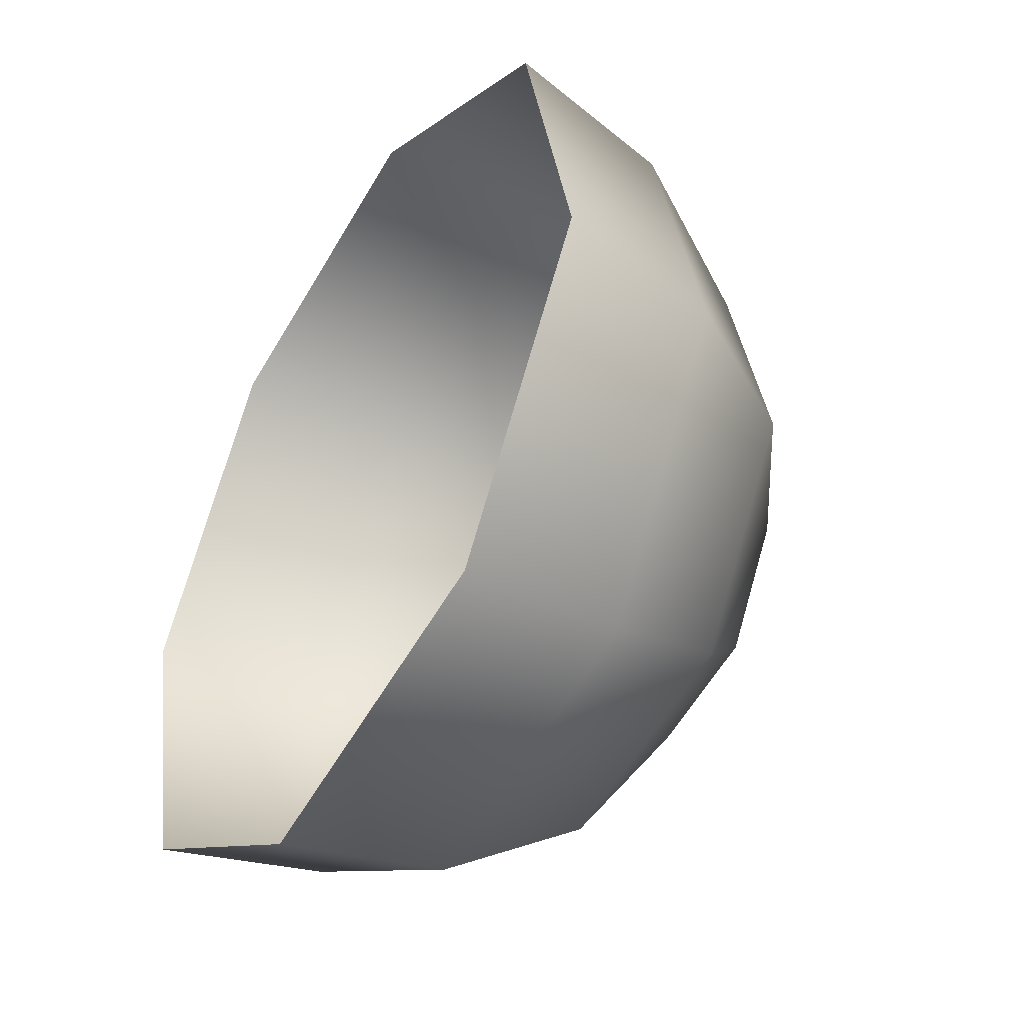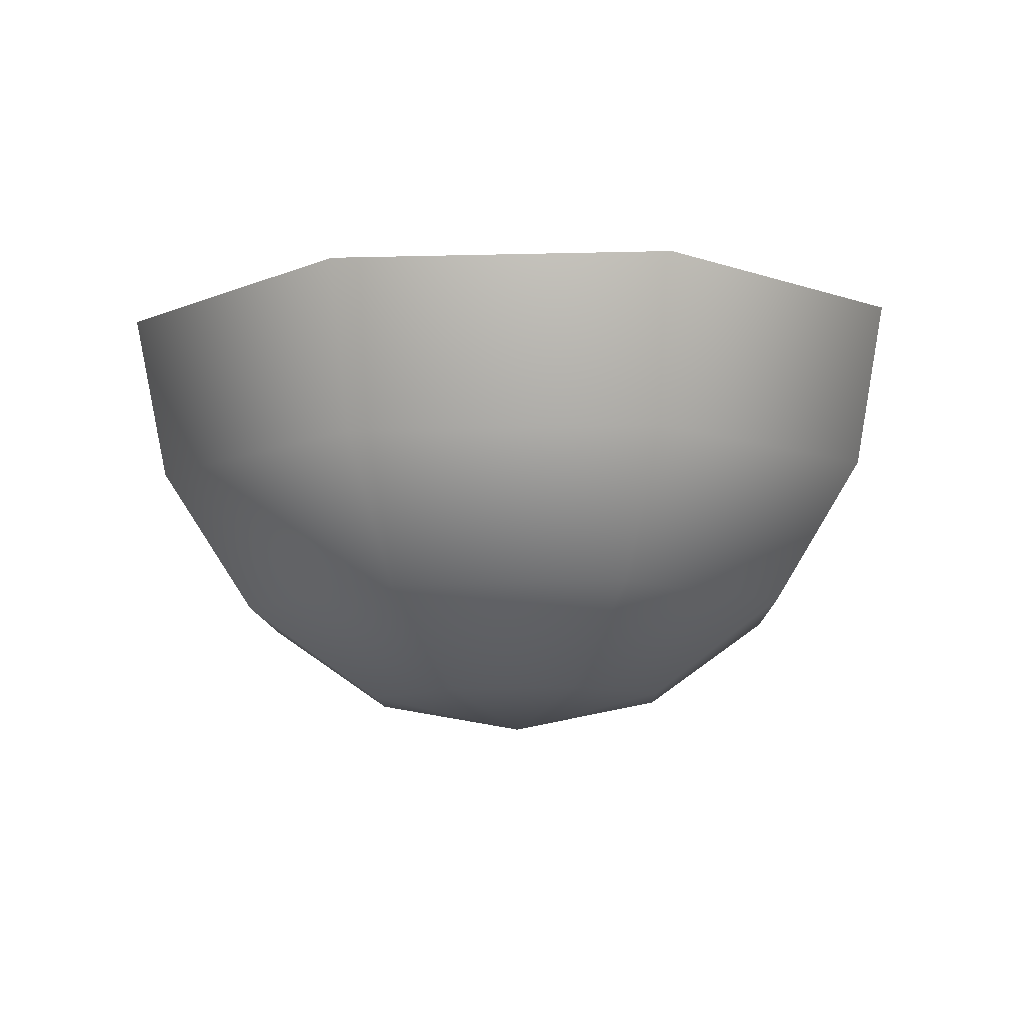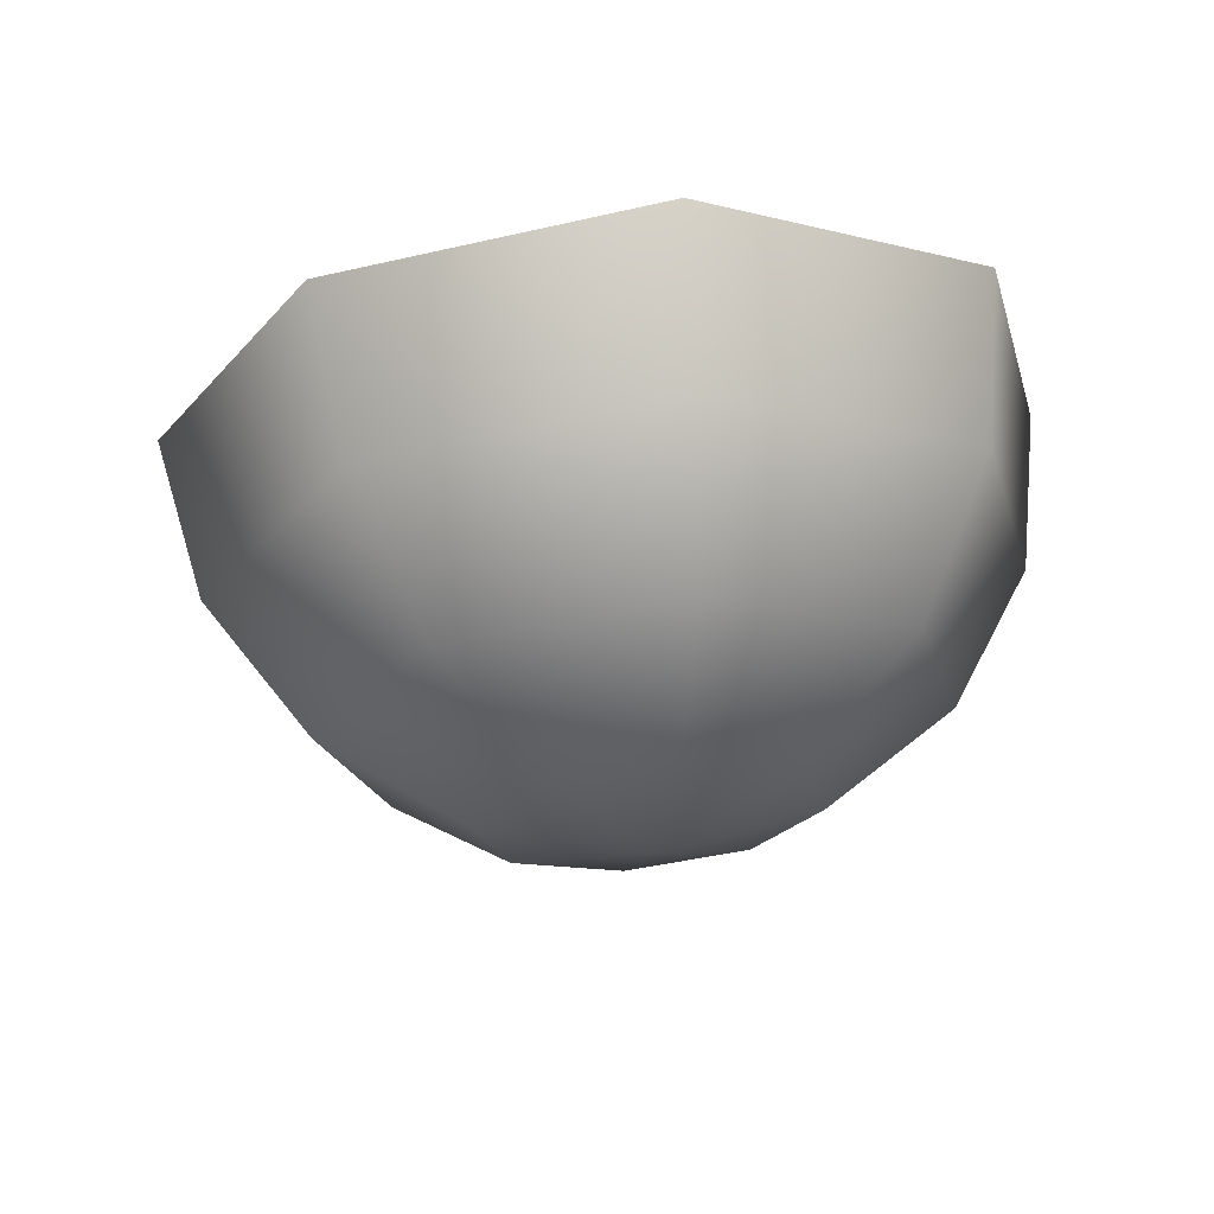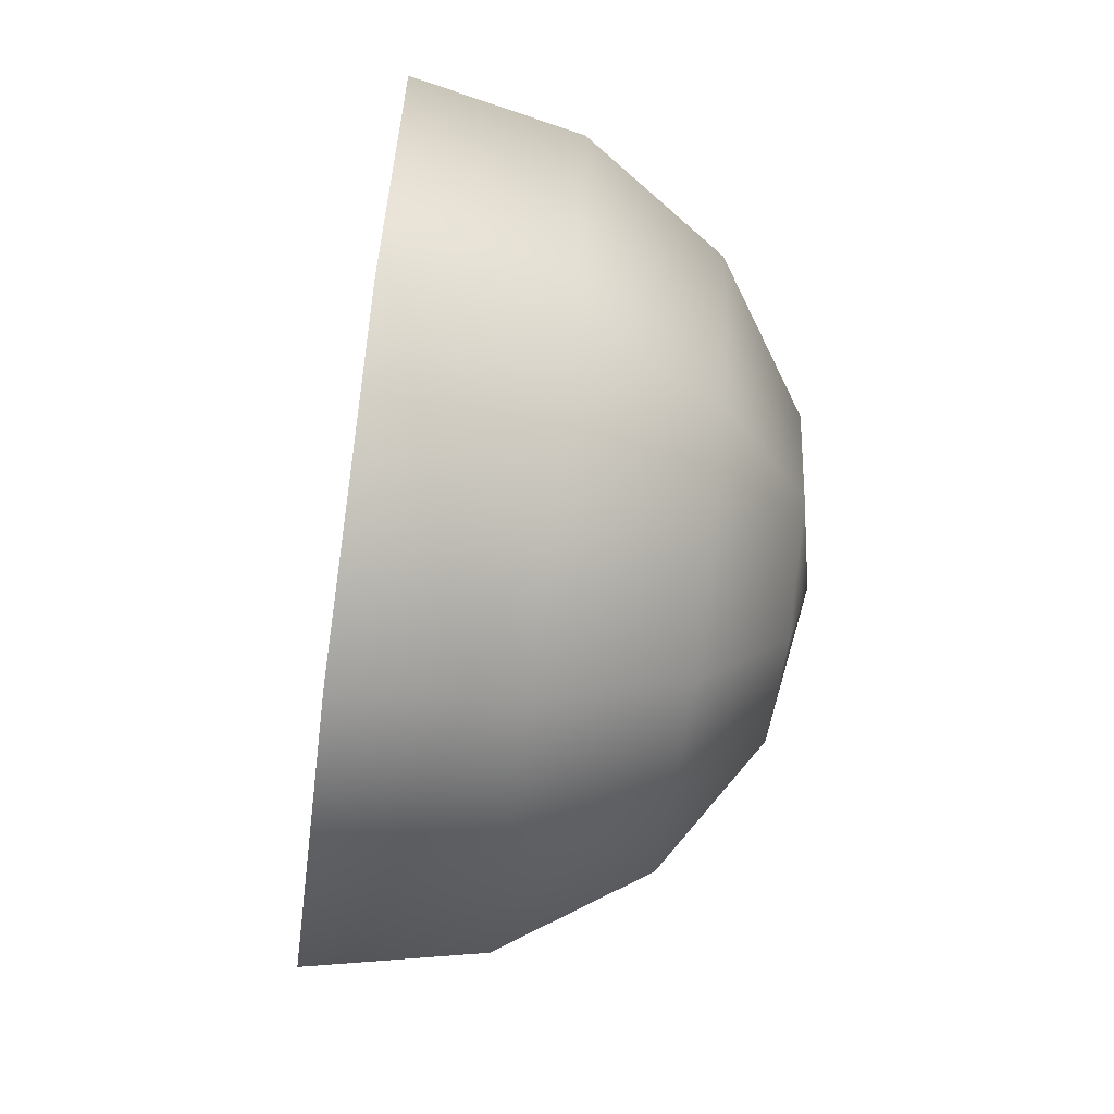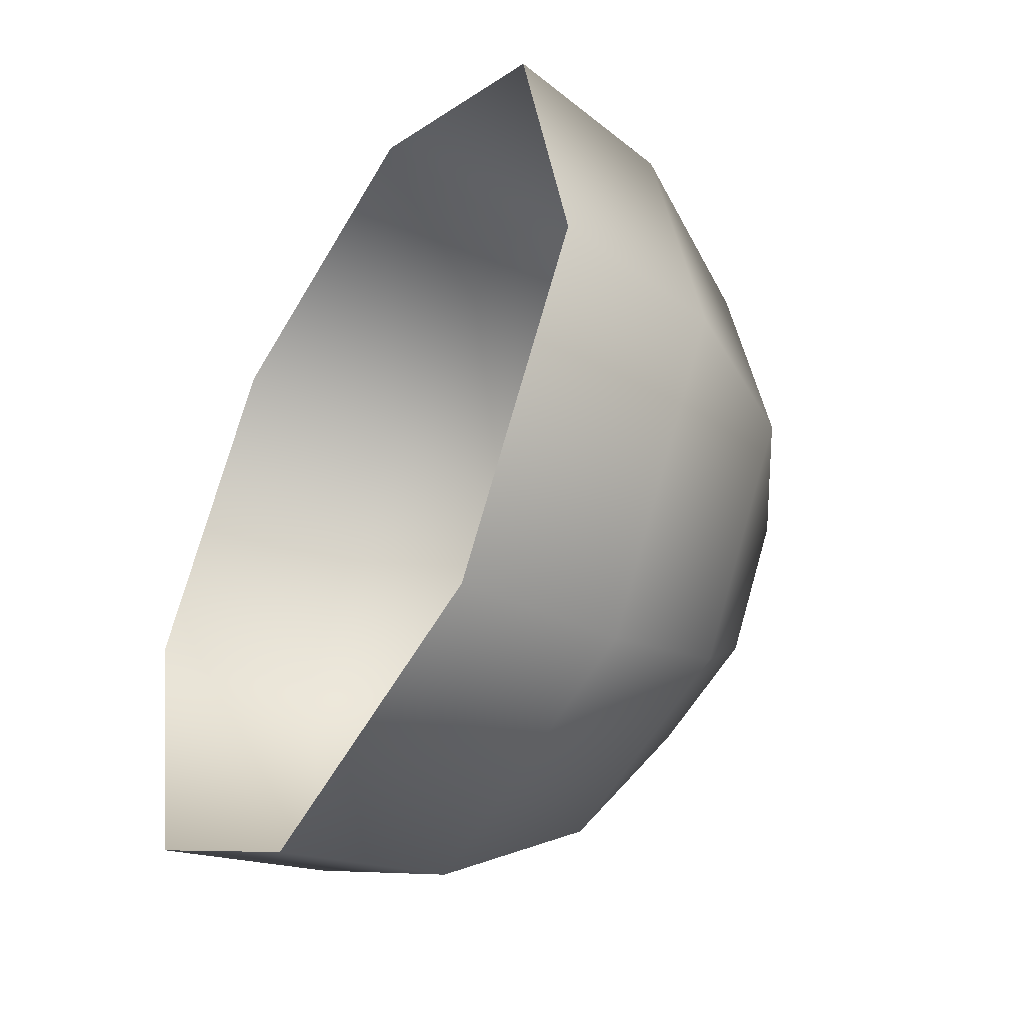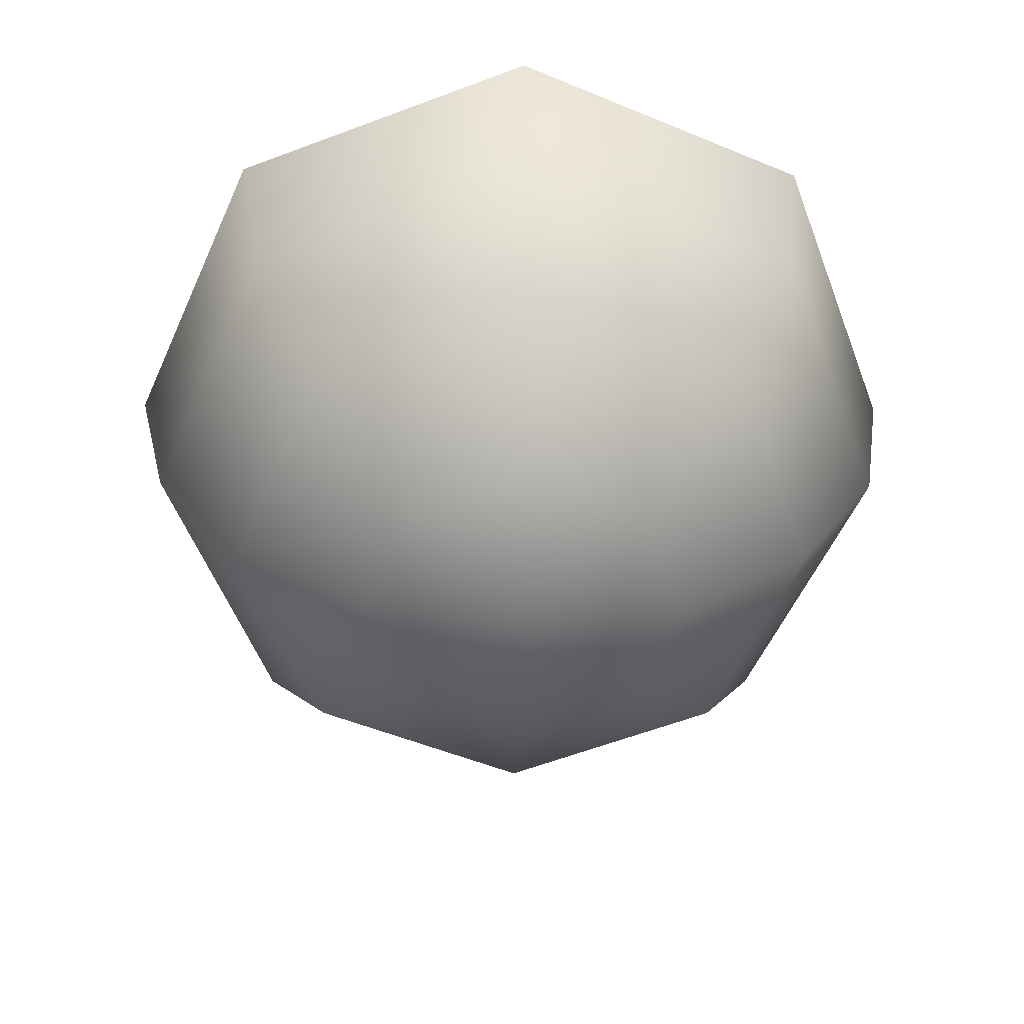
<metadata>
{"format":"obj","ext":"obj","renderer":"f3d","projection":"perspective","resolution":1024,"background":"white","views":[{"elev":-33.8,"azim":62.2,"up":"+Y"},{"elev":-15.9,"azim":159.2,"up":"+Z"},{"elev":-24.6,"azim":-143.2,"up":"+Z"},{"elev":61.8,"azim":97.8,"up":"+Y"},{"elev":-32.5,"azim":62.6,"up":"+Y"},{"elev":-49.6,"azim":-46.7,"up":"+Z"}]}
</metadata>
<code>
o pSphere3/ID272#ID272
v -0.03855 0.371 -0.4453
v -0.03167 0.3567 -0.4522
v -0.03237 0.3563 -0.4441
v -0.03738 0.3702 -0.4533
v -0.03738 0.3702 -0.4533
v -0.03855 0.371 -0.4453
v -0.03167 0.3567 -0.4522
v -0.03237 0.3563 -0.4441
v -0.03181 0.3838 -0.4549
v -0.03252 0.3857 -0.4471
v -0.03252 0.3857 -0.4471
v -0.03181 0.3838 -0.4549
v -0.02884 0.3592 -0.4594
v -0.03321 0.3695 -0.4602
v -0.03321 0.3695 -0.4602
v -0.02884 0.3592 -0.4594
v -0.01802 0.351 -0.4524
v -0.0176 0.3503 -0.4443
v -0.01802 0.351 -0.4524
v -0.0176 0.3503 -0.4443
v -0.01782 0.3918 -0.4484
v -0.01823 0.3894 -0.4562
v -0.01823 0.3894 -0.4562
v -0.01782 0.3918 -0.4484
v -0.02895 0.3799 -0.4615
v -0.02895 0.3799 -0.4615
v -0.02669 0.3691 -0.4651
v -0.02432 0.3635 -0.4647
v -0.02669 0.3691 -0.4651
v -0.02432 0.3635 -0.4647
v -0.0184 0.3549 -0.4595
v -0.0184 0.3549 -0.4595
v -0.002897 0.3563 -0.4457
v -0.00444 0.3567 -0.4536
v -0.00444 0.3567 -0.4536
v -0.002897 0.3563 -0.4457
v -0.004583 0.3838 -0.4564
v -0.003051 0.3857 -0.4486
v -0.004583 0.3838 -0.4564
v -0.003051 0.3857 -0.4486
v -0.01855 0.3842 -0.4625
v -0.01855 0.3842 -0.4625
v -0.02438 0.3747 -0.4658
v -0.02438 0.3747 -0.4658
v -0.01879 0.3689 -0.4671
v -0.01879 0.3689 -0.4671
v -0.01867 0.3611 -0.4647
v -0.01867 0.3611 -0.4647
v -0.008004 0.3592 -0.4605
v -0.008004 0.3592 -0.4605
v 0.003129 0.371 -0.4475
v 0.001127 0.3702 -0.4553
v 0.001127 0.3702 -0.4553
v 0.003129 0.371 -0.4475
v -0.008113 0.3799 -0.4626
v -0.008113 0.3799 -0.4626
v -0.01875 0.377 -0.4663
v -0.01875 0.377 -0.4663
v -0.01304 0.3635 -0.4652
v -0.01304 0.3635 -0.4652
v -0.003743 0.3695 -0.4618
v -0.003743 0.3695 -0.4618
v -0.0131 0.3747 -0.4664
v -0.0131 0.3747 -0.4664
v -0.01074 0.3691 -0.4659
v -0.01074 0.3691 -0.4659
f 5 6 7
f 8 7 6
f 11 6 12
f 5 12 6
f 15 5 16
f 7 16 5
f 7 8 19
f 20 19 8
f 23 24 12
f 11 12 24
f 12 5 26
f 15 26 5
f 15 16 29
f 30 29 16
f 16 7 32
f 19 32 7
f 35 19 36
f 20 36 19
f 23 39 24
f 40 24 39
f 42 23 26
f 12 26 23
f 15 29 26
f 44 26 29
f 30 46 29
f 30 16 48
f 32 48 16
f 50 32 35
f 19 35 32
f 53 35 54
f 36 54 35
f 40 39 54
f 53 54 39
f 42 56 23
f 39 23 56
f 26 44 42
f 58 42 44
f 46 44 29
f 48 46 30
f 48 32 60
f 50 60 32
f 62 50 53
f 35 53 50
f 39 56 53
f 62 53 56
f 58 64 42
f 56 42 64
f 46 58 44
f 48 60 46
f 60 50 66
f 62 66 50
f 64 66 56
f 62 56 66
f 46 64 58
f 60 66 46
f 66 64 46
f 1 2 3
f 2 1 4
f 1 9 4
f 9 1 10
f 4 13 2
f 13 4 14
f 3 17 18
f 17 3 2
f 21 9 10
f 9 21 22
f 4 25 14
f 25 4 9
f 13 27 28
f 27 13 14
f 2 31 17
f 31 2 13
f 17 33 18
f 33 17 34
f 37 21 38
f 21 37 22
f 22 25 9
f 25 22 41
f 27 25 43
f 25 27 14
f 27 45 28
f 13 47 31
f 47 13 28
f 31 34 17
f 34 31 49
f 34 51 33
f 51 34 52
f 37 51 52
f 51 37 38
f 55 22 37
f 22 55 41
f 43 41 57
f 41 43 25
f 27 43 45
f 28 45 47
f 31 59 49
f 59 31 47
f 49 52 34
f 52 49 61
f 55 52 61
f 52 55 37
f 63 41 55
f 41 63 57
f 43 57 45
f 45 59 47
f 49 65 61
f 65 49 59
f 65 55 61
f 55 65 63
f 57 63 45
f 45 65 59
f 45 63 65

</code>
